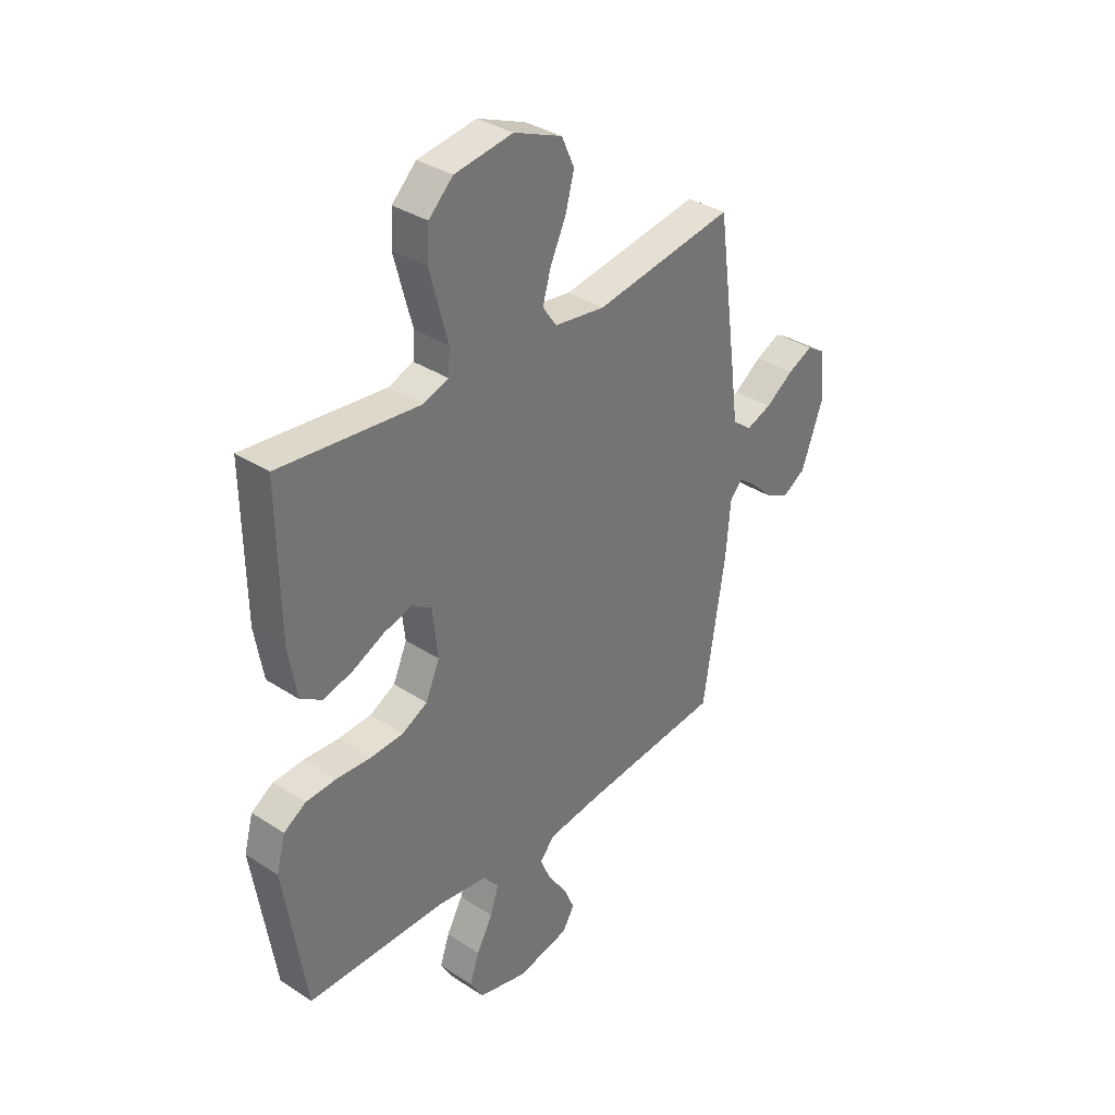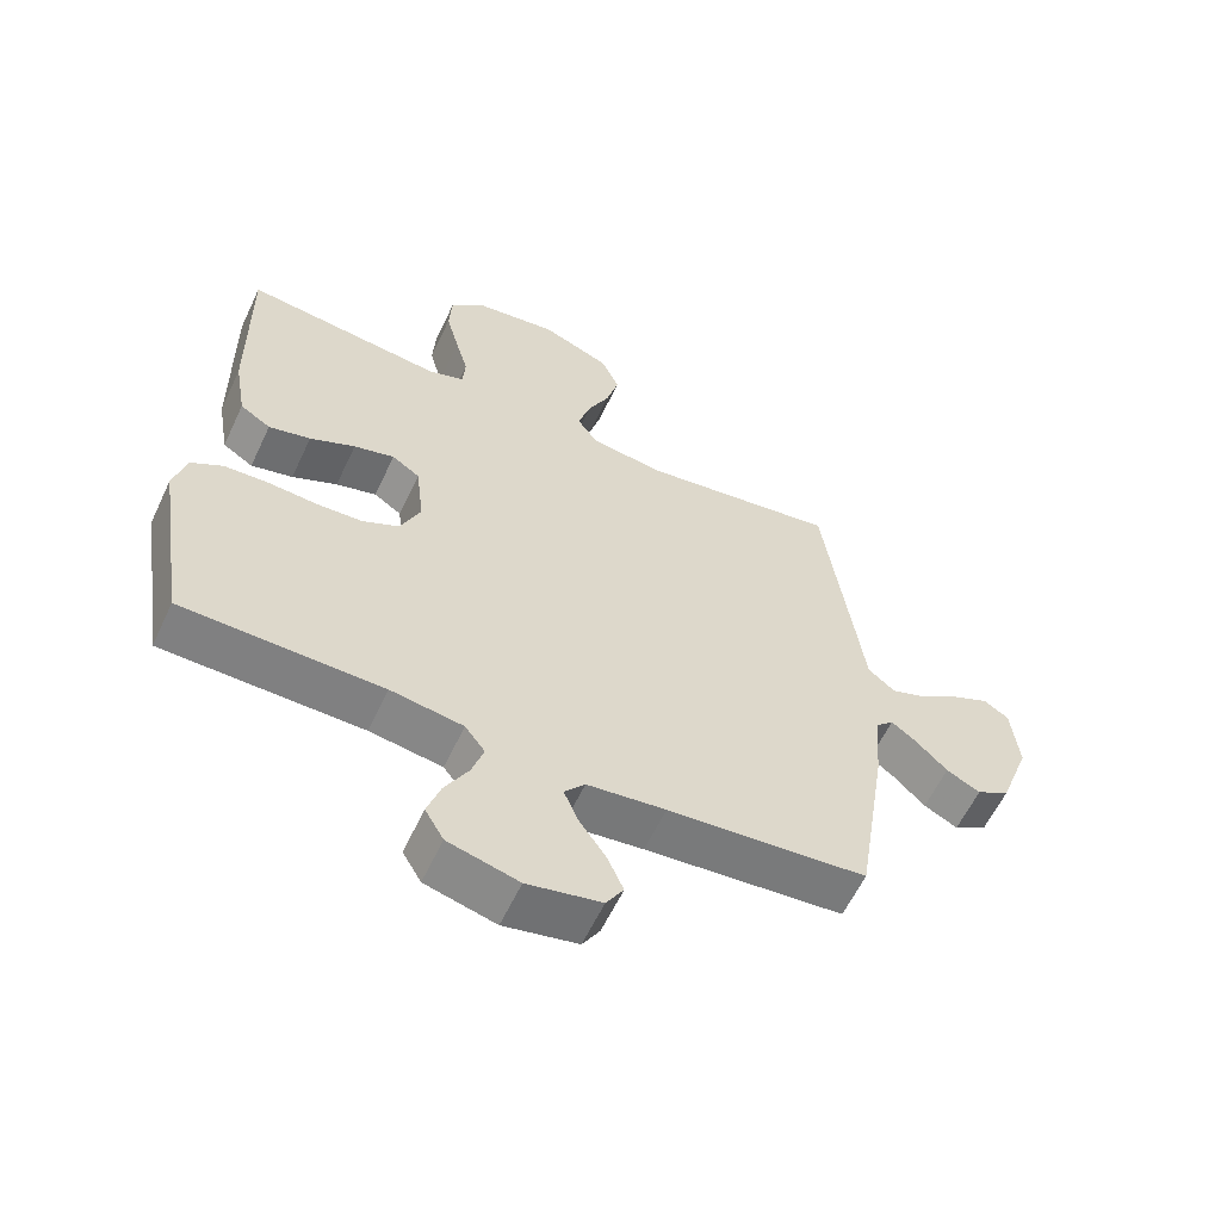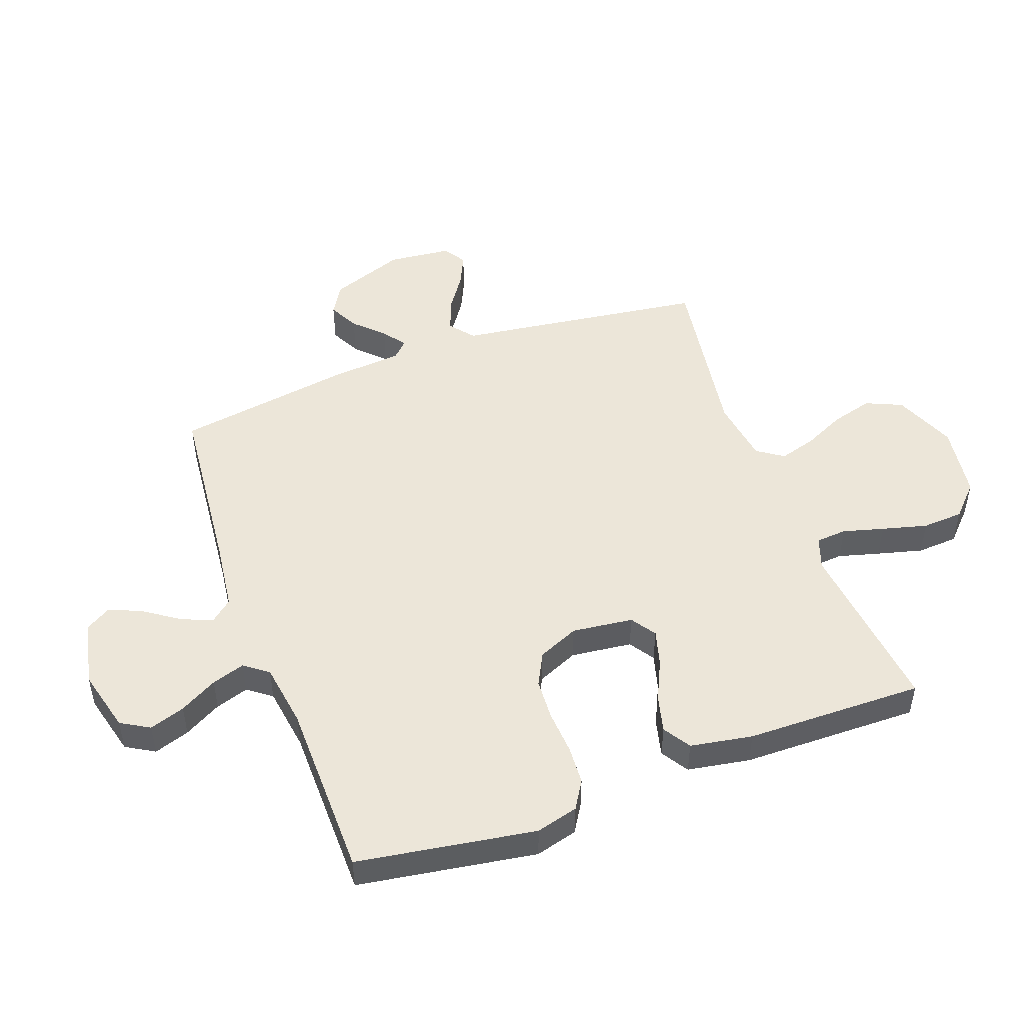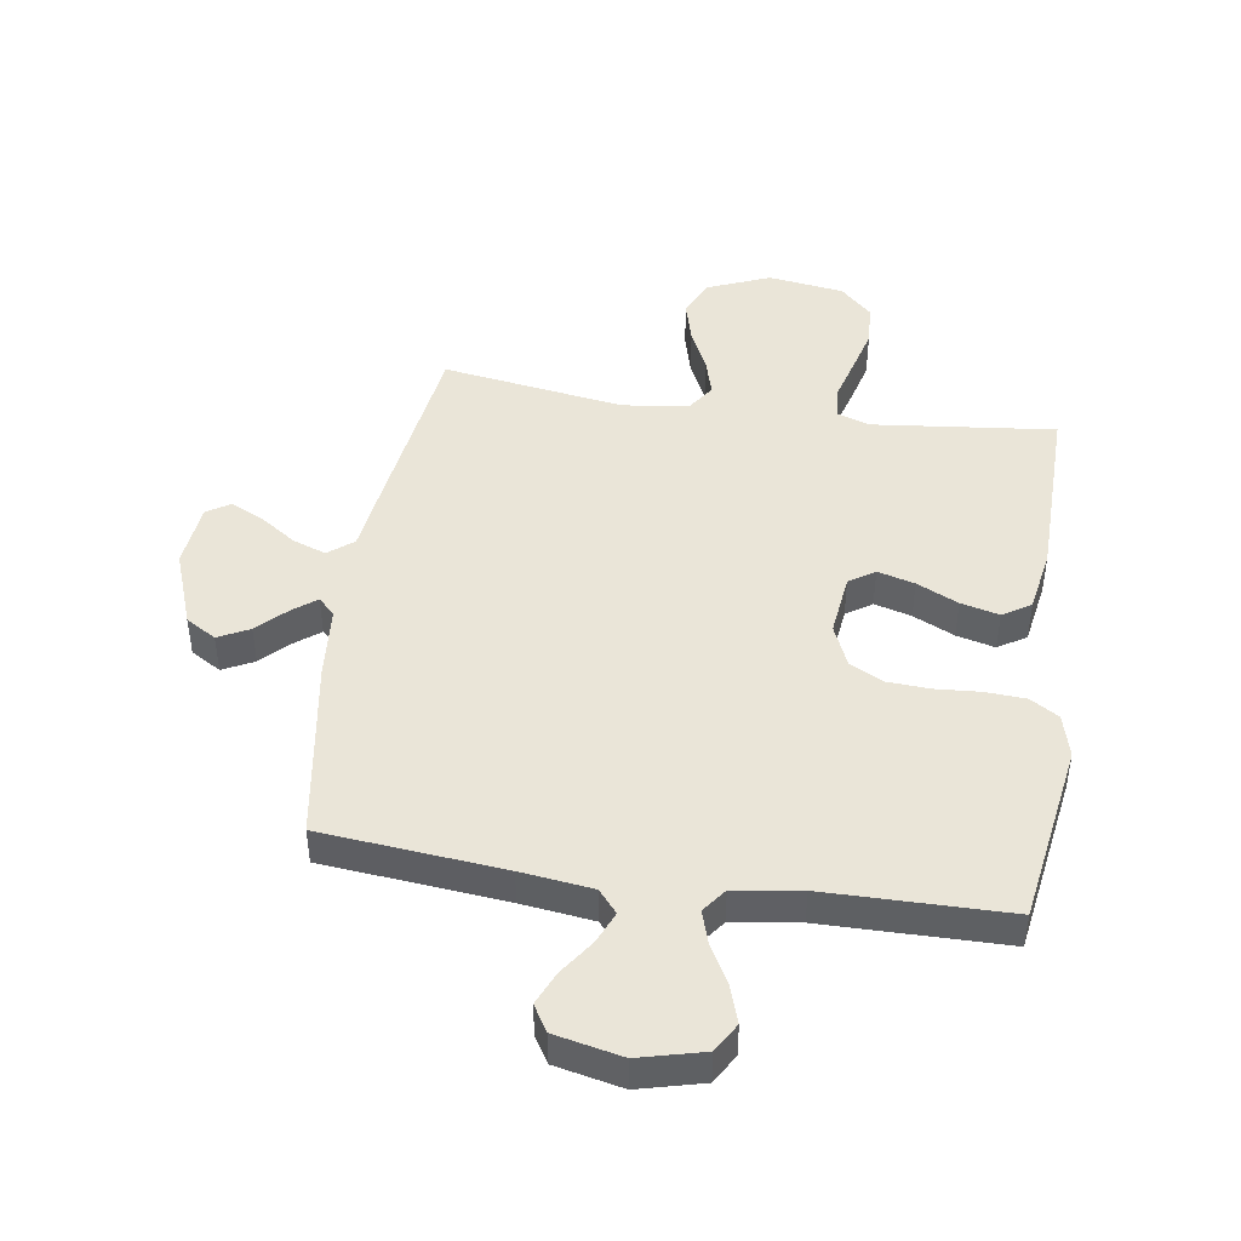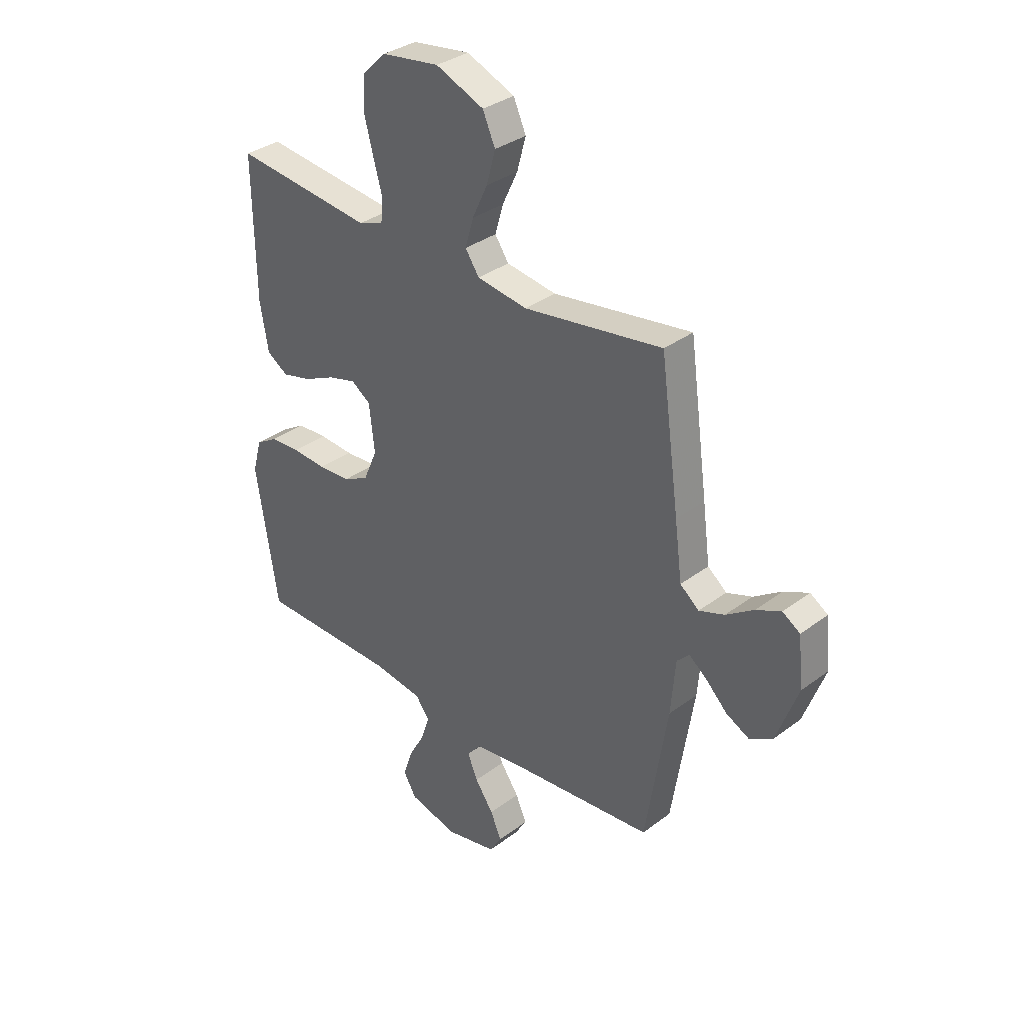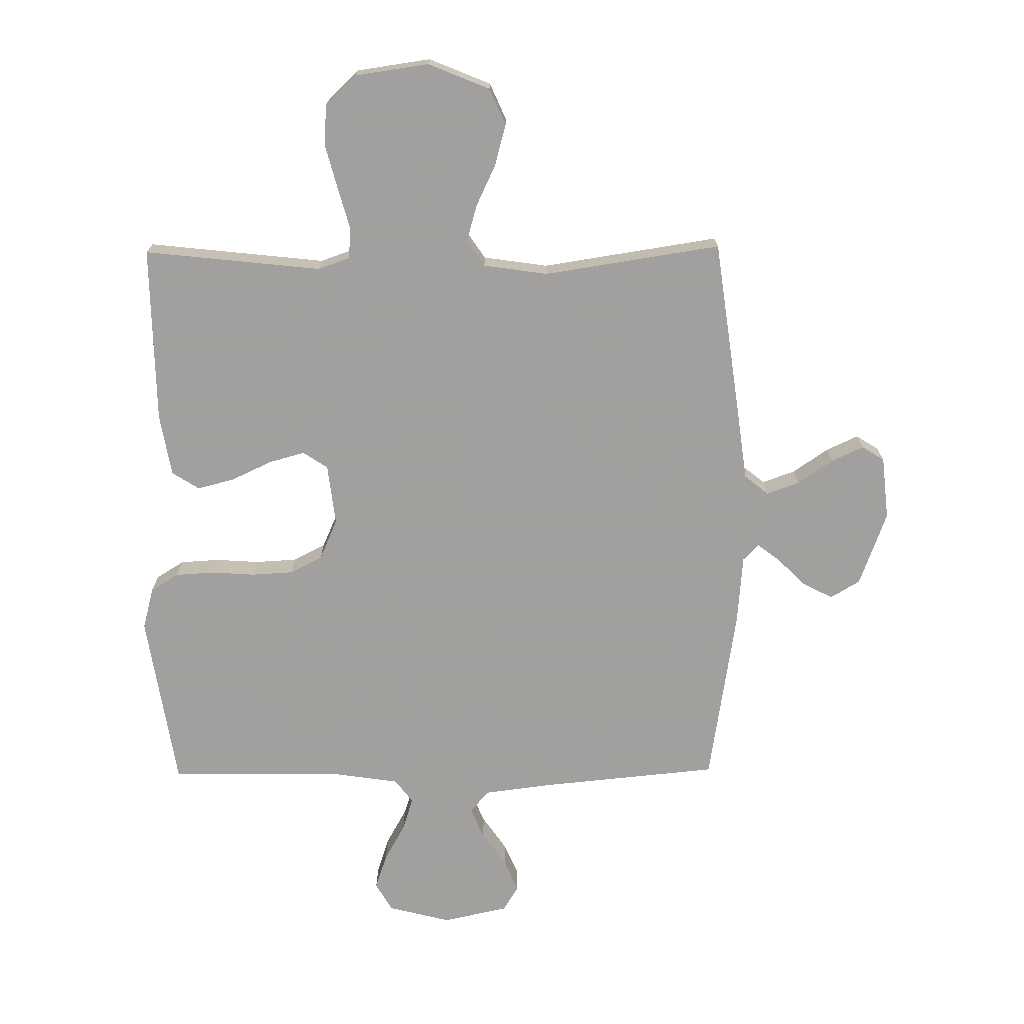
<metadata>
{"format":"obj","ext":"obj","renderer":"f3d","projection":"perspective","resolution":1024,"background":"white","views":[{"elev":35.2,"azim":-49.1,"up":"+Z"},{"elev":-60.0,"azim":-25.2,"up":"+Z"},{"elev":49.2,"azim":-110.1,"up":"+Y"},{"elev":45.4,"azim":-171.4,"up":"+Y"},{"elev":34.0,"azim":44.6,"up":"+Z"},{"elev":-71.9,"azim":0.6,"up":"+Y"}]}
</metadata>
<code>
v 0.5 0.07 -0.5
v 0.2 0.07 -0.529
v 0.082 0.07 -0.544
v 0.051 0.07 -0.581
v 0.073 0.07 -0.633
v 0.113 0.07 -0.691
v 0.137 0.07 -0.746
v 0.111 0.07 -0.789
v 0 0.07 -0.813
v -0.106 0.07 -0.786
v -0.134 0.07 -0.738
v -0.114 0.07 -0.678
v -0.079 0.07 -0.615
v -0.061 0.07 -0.559
v -0.091 0.07 -0.519
v -0.2 0.07 -0.503
v -0.5 0.07 -0.5
v -0.547 0.07 -0.2
v -0.528 0.07 -0.129
v -0.481 0.07 -0.1
v -0.415 0.07 -0.096
v -0.341 0.07 -0.101
v -0.271 0.07 -0.097
v -0.216 0.07 -0.069
v -0.186 0.07 0
v -0.198 0.07 0.103
v -0.24 0.07 0.131
v -0.301 0.07 0.114
v -0.369 0.07 0.082
v -0.432 0.07 0.066
v -0.478 0.07 0.095
v -0.496 0.07 0.2
v -0.5 0.07 0.5
v -0.2 0.07 0.467
v -0.146 0.07 0.486
v -0.142 0.07 0.538
v -0.161 0.07 0.607
v -0.181 0.07 0.683
v -0.177 0.07 0.752
v -0.125 0.07 0.802
v 0 0.07 0.82
v 0.104 0.07 0.777
v 0.131 0.07 0.716
v 0.112 0.07 0.646
v 0.079 0.07 0.576
v 0.061 0.07 0.514
v 0.091 0.07 0.47
v 0.2 0.07 0.454
v 0.5 0.07 0.5
v 0.541 0.07 0.2
v 0.557 0.07 0.078
v 0.598 0.07 0.045
v 0.653 0.07 0.065
v 0.713 0.07 0.106
v 0.767 0.07 0.131
v 0.805 0.07 0.107
v 0.816 0.07 0
v 0.77 0.07 -0.126
v 0.72 0.07 -0.156
v 0.669 0.07 -0.13
v 0.622 0.07 -0.083
v 0.584 0.07 -0.054
v 0.557 0.07 -0.081
v 0.547 0.07 -0.2
v 0.5 0 -0.5
v 0.2 0 -0.529
v 0.082 0 -0.544
v 0.051 0 -0.581
v 0.073 0 -0.633
v 0.113 0 -0.691
v 0.137 0 -0.746
v 0.111 0 -0.789
v 0 0 -0.813
v -0.106 0 -0.786
v -0.134 0 -0.738
v -0.114 0 -0.678
v -0.079 0 -0.615
v -0.061 0 -0.559
v -0.091 0 -0.519
v -0.2 0 -0.503
v -0.5 0 -0.5
v -0.547 0 -0.2
v -0.528 0 -0.129
v -0.481 0 -0.1
v -0.415 0 -0.096
v -0.341 0 -0.101
v -0.271 0 -0.097
v -0.216 0 -0.069
v -0.186 0 0
v -0.198 0 0.103
v -0.24 0 0.131
v -0.301 0 0.114
v -0.369 0 0.082
v -0.432 0 0.066
v -0.478 0 0.095
v -0.496 0 0.2
v -0.5 0 0.5
v -0.2 0 0.467
v -0.146 0 0.486
v -0.142 0 0.538
v -0.161 0 0.607
v -0.181 0 0.683
v -0.177 0 0.752
v -0.125 0 0.802
v 0 0 0.82
v 0.104 0 0.777
v 0.131 0 0.716
v 0.112 0 0.646
v 0.079 0 0.576
v 0.061 0 0.514
v 0.091 0 0.47
v 0.2 0 0.454
v 0.5 0 0.5
v 0.541 0 0.2
v 0.557 0 0.078
v 0.598 0 0.045
v 0.653 0 0.065
v 0.713 0 0.106
v 0.767 0 0.131
v 0.805 0 0.107
v 0.816 0 0
v 0.77 0 -0.126
v 0.72 0 -0.156
v 0.669 0 -0.13
v 0.622 0 -0.083
v 0.584 0 -0.054
v 0.557 0 -0.081
v 0.547 0 -0.2
f 63 64 1 2
f 58 59 60 61
f 58 61 62
f 57 58 62
f 56 57 62
f 53 54 55 56
f 52 53 56 62
f 51 52 62 63
f 48 49 50 51
f 47 48 51 63
f 42 43 44 45
f 42 45 46
f 41 42 46
f 40 41 46
f 39 40 46
f 36 37 38 39
f 36 39 46 47
f 31 32 33 34
f 31 34 35
f 28 29 30 31
f 27 28 31 35
f 26 27 35
f 25 26 35
f 19 20 21 22
f 19 22 23
f 16 17 18 19
f 15 16 19 23
f 14 15 23 24
f 10 11 12 13
f 10 13 14
f 9 10 14
f 8 9 14
f 5 6 7 8
f 4 5 8 14
f 3 4 14 24
f 35 36 47 63
f 25 35 63 2
f 2 3 24 25
f 66 65 128 127
f 125 124 123 122
f 126 125 122
f 126 122 121
f 126 121 120
f 120 119 118 117
f 126 120 117 116
f 127 126 116 115
f 115 114 113 112
f 127 115 112 111
f 109 108 107 106
f 110 109 106
f 110 106 105
f 110 105 104
f 110 104 103
f 103 102 101 100
f 111 110 103 100
f 98 97 96 95
f 99 98 95
f 95 94 93 92
f 99 95 92 91
f 99 91 90
f 99 90 89
f 86 85 84 83
f 87 86 83
f 83 82 81 80
f 87 83 80 79
f 88 87 79 78
f 77 76 75 74
f 78 77 74
f 78 74 73
f 78 73 72
f 72 71 70 69
f 78 72 69 68
f 88 78 68 67
f 127 111 100 99
f 66 127 99 89
f 89 88 67 66
f 1 65 66 2
f 2 66 67 3
f 3 67 68 4
f 4 68 69 5
f 5 69 70 6
f 6 70 71 7
f 7 71 72 8
f 8 72 73 9
f 9 73 74 10
f 10 74 75 11
f 11 75 76 12
f 12 76 77 13
f 13 77 78 14
f 14 78 79 15
f 15 79 80 16
f 16 80 81 17
f 17 81 82 18
f 18 82 83 19
f 19 83 84 20
f 20 84 85 21
f 21 85 86 22
f 22 86 87 23
f 23 87 88 24
f 24 88 89 25
f 25 89 90 26
f 26 90 91 27
f 27 91 92 28
f 28 92 93 29
f 29 93 94 30
f 30 94 95 31
f 31 95 96 32
f 32 96 97 33
f 33 97 98 34
f 34 98 99 35
f 35 99 100 36
f 36 100 101 37
f 37 101 102 38
f 38 102 103 39
f 39 103 104 40
f 40 104 105 41
f 41 105 106 42
f 42 106 107 43
f 43 107 108 44
f 44 108 109 45
f 45 109 110 46
f 46 110 111 47
f 47 111 112 48
f 48 112 113 49
f 49 113 114 50
f 50 114 115 51
f 51 115 116 52
f 52 116 117 53
f 53 117 118 54
f 54 118 119 55
f 55 119 120 56
f 56 120 121 57
f 57 121 122 58
f 58 122 123 59
f 59 123 124 60
f 60 124 125 61
f 61 125 126 62
f 62 126 127 63
f 63 127 128 64
f 64 128 65 1

</code>
